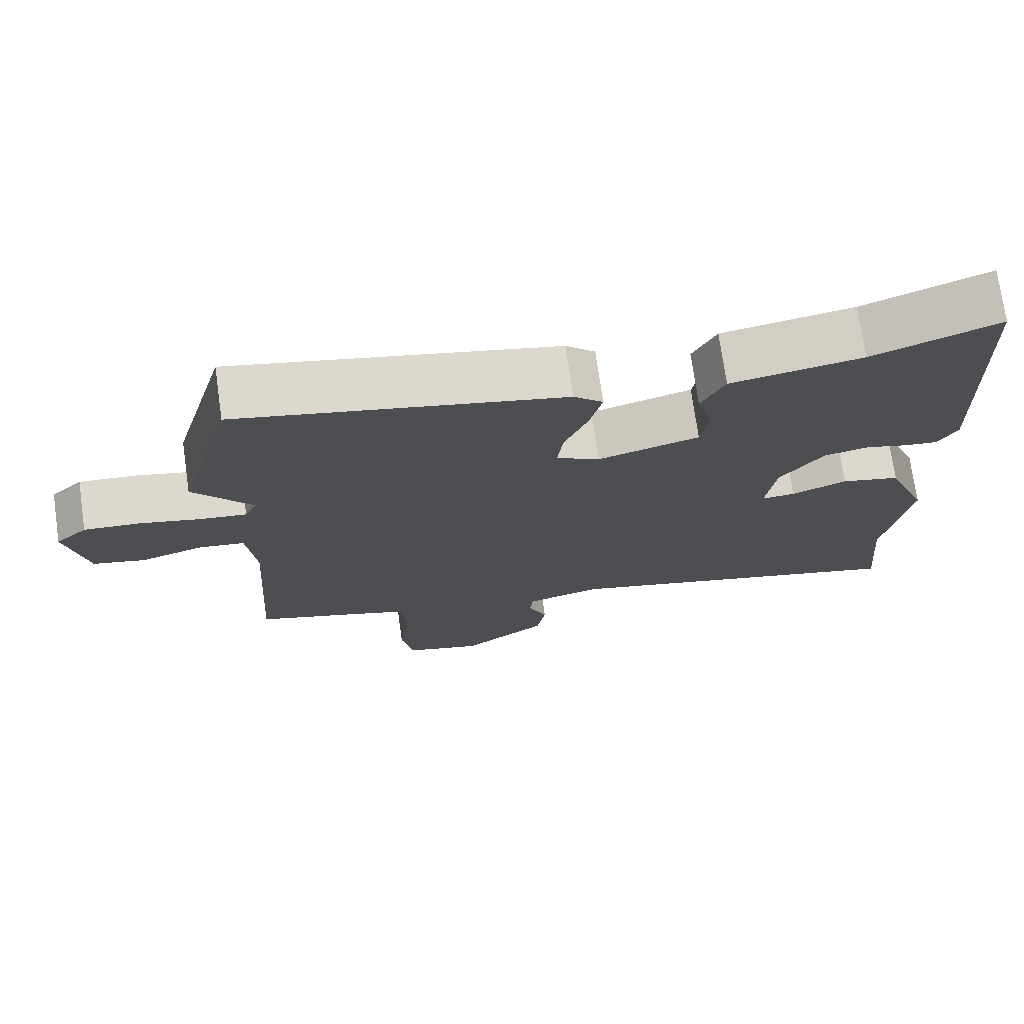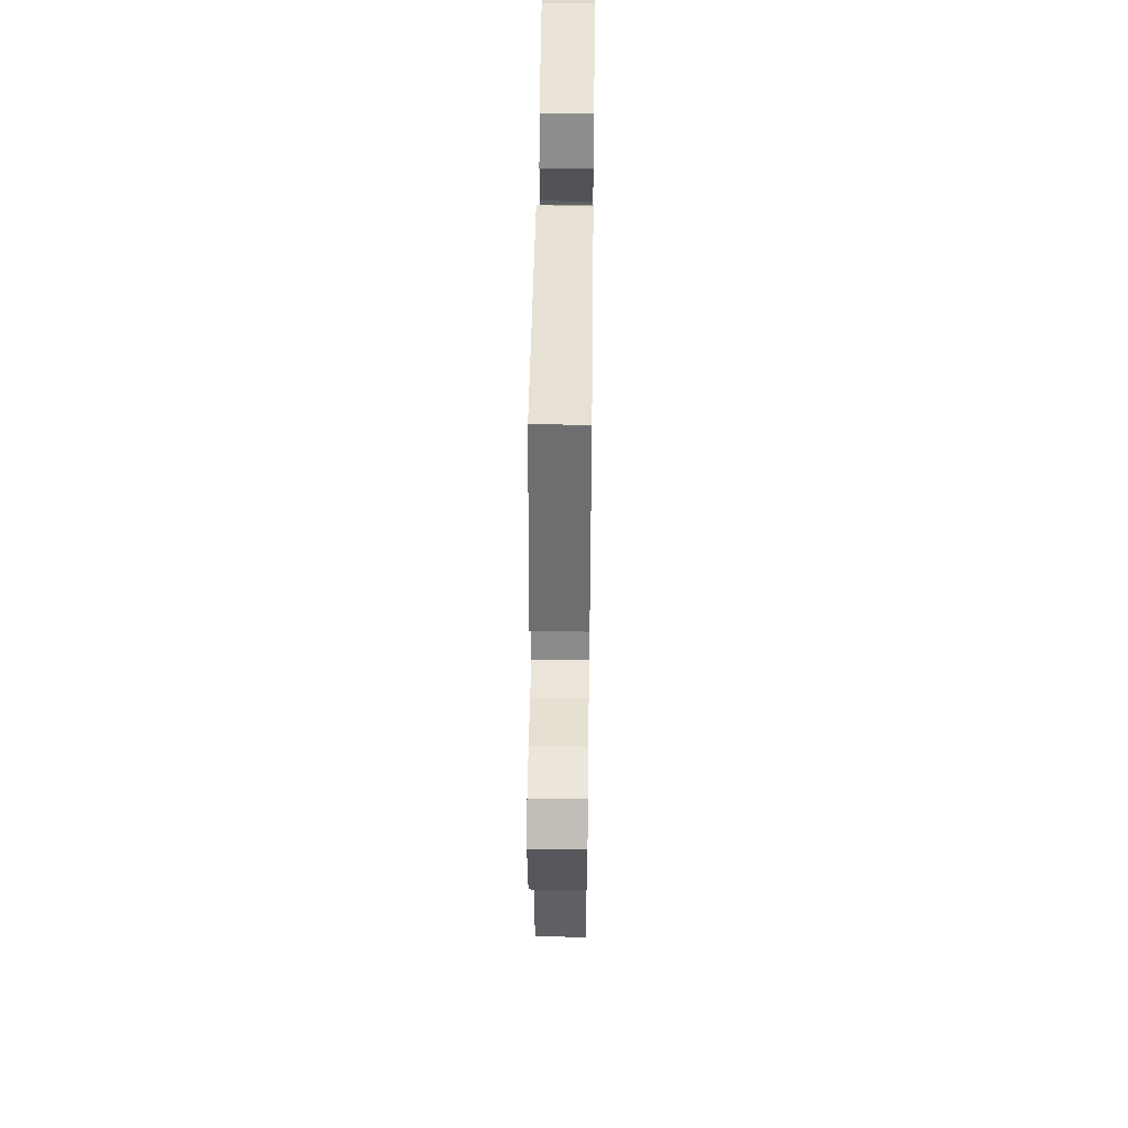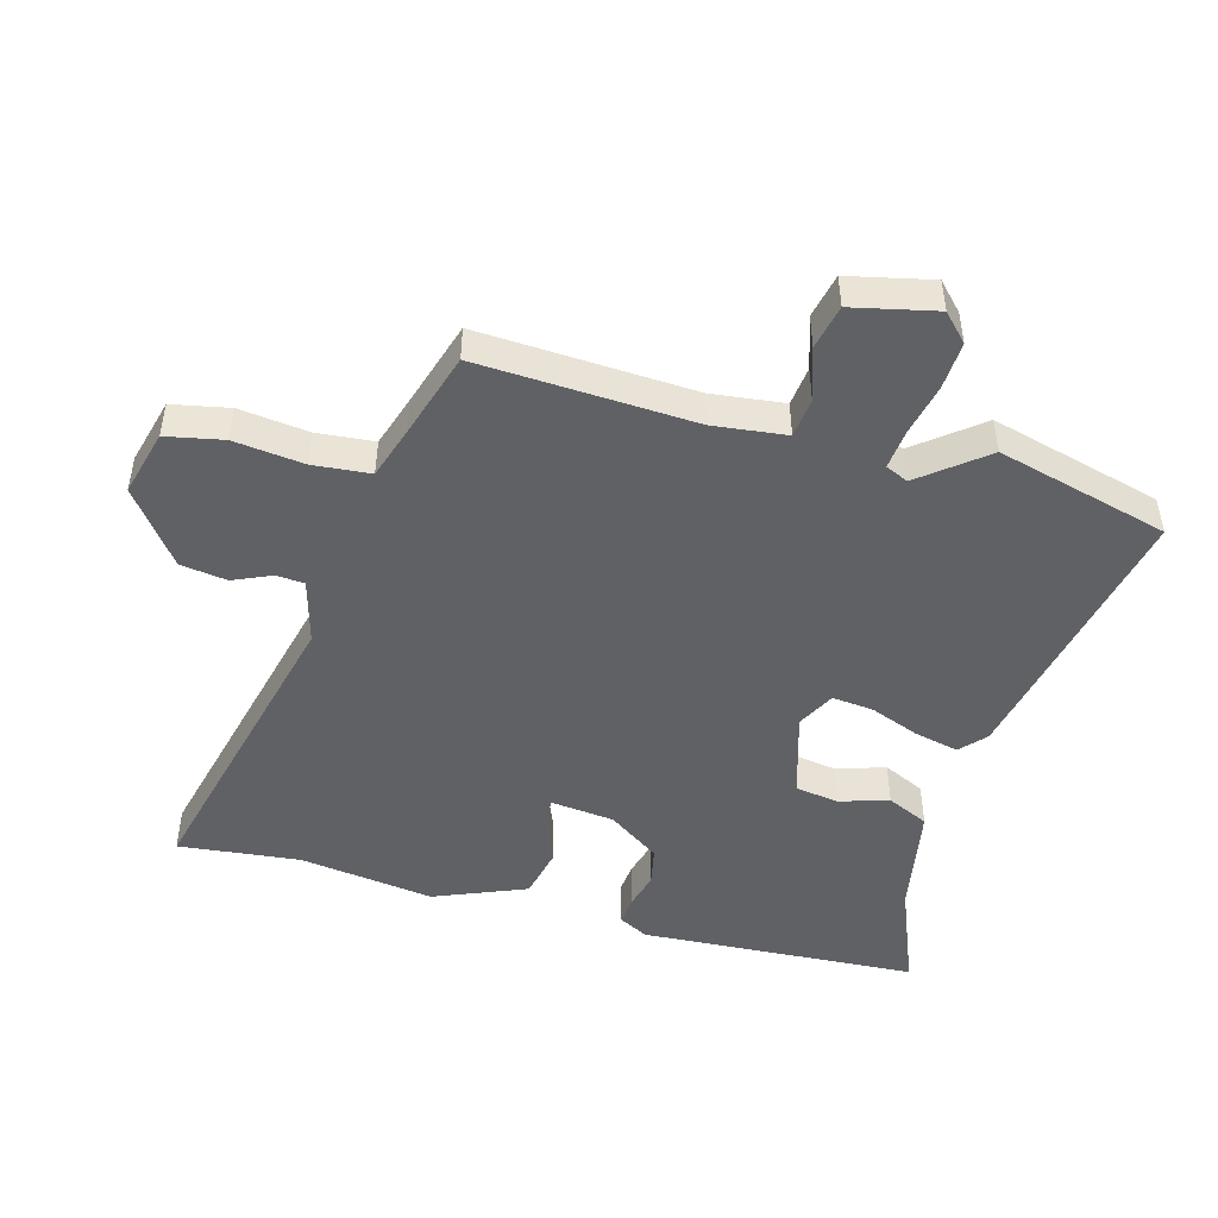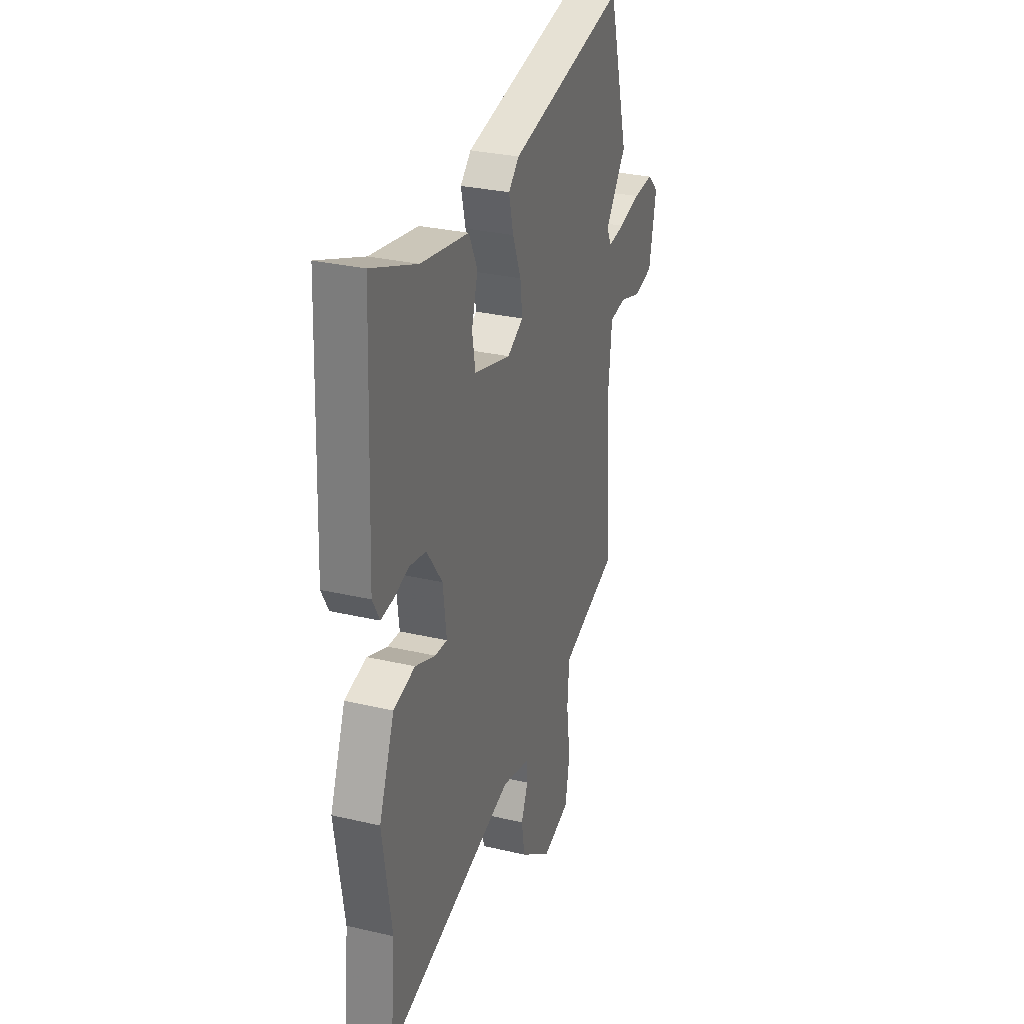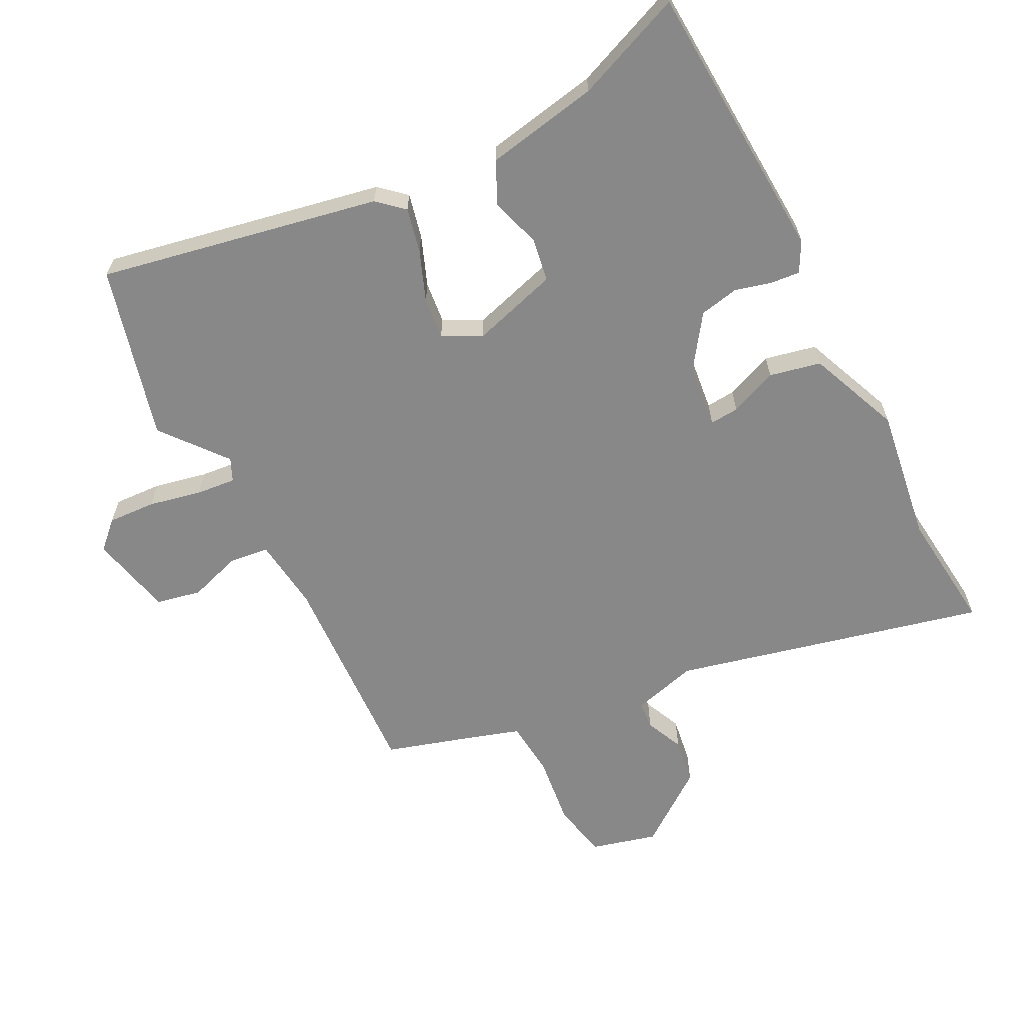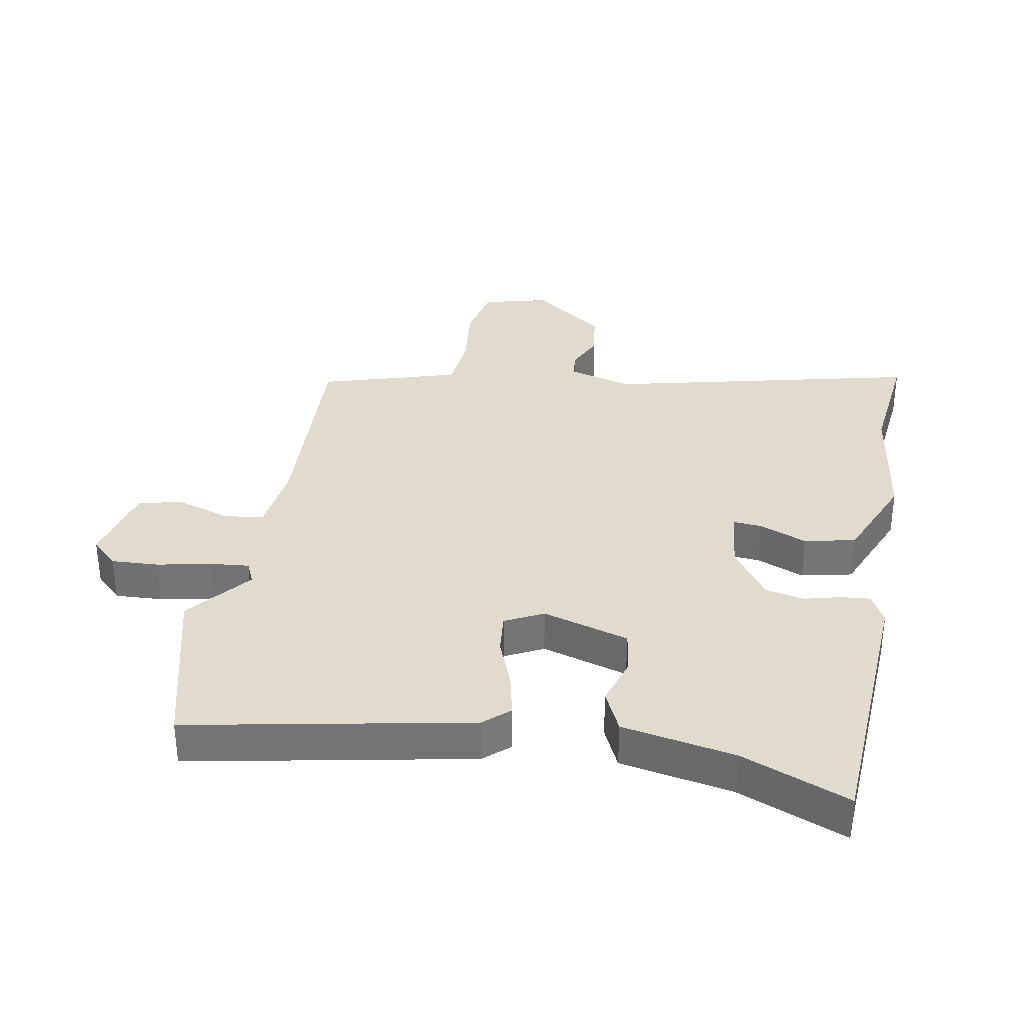
<metadata>
{"format":"obj","ext":"obj","renderer":"f3d","projection":"perspective","resolution":1024,"background":"white","views":[{"elev":73.7,"azim":-8.1,"up":"+Z"},{"elev":51.3,"azim":-89.3,"up":"+Z"},{"elev":-47.5,"azim":-104.7,"up":"+Y"},{"elev":29.8,"azim":108.9,"up":"+Z"},{"elev":-62.7,"azim":27.9,"up":"+Y"},{"elev":33.8,"azim":11.3,"up":"+Y"}]}
</metadata>
<code>
v -0.555 0.07 0.303
v -0.479 0.07 0.576
v -0.037 0.07 0.482
v 0.003 0.07 0.445
v -0.014 0.07 0.375
v -0.046 0.07 0.296
v -0.054 0.07 0.23
v 0.006 0.07 0.198
v 0.144 0.07 0.237
v 0.156 0.07 0.306
v 0.133 0.07 0.385
v 0.165 0.07 0.451
v 0.344 0.07 0.482
v 0.515 0.07 0.548
v 0.534 0.07 0.104
v 0.508 0.07 0.057
v 0.462 0.07 0.062
v 0.404 0.07 0.078
v 0.342 0.07 0.066
v 0.283 0.07 -0.016
v 0.27 0.07 -0.118
v 0.316 0.07 -0.115
v 0.392 0.07 -0.085
v 0.473 0.07 -0.104
v 0.531 0.07 -0.251
v 0.497 0.07 -0.466
v 0.515 0.07 -0.66
v 0.023 0.07 -0.535
v -0.081 0.07 -0.562
v -0.085 0.07 -0.607
v -0.059 0.07 -0.668
v -0.071 0.07 -0.742
v -0.189 0.07 -0.828
v -0.294 0.07 -0.799
v -0.311 0.07 -0.708
v -0.296 0.07 -0.597
v -0.303 0.07 -0.506
v -0.387 0.07 -0.478
v -0.522 0.07 -0.435
v -0.499 0.07 -0.092
v -0.511 0.07 0.024
v -0.574 0.07 0.032
v -0.658 0.07 0.006
v -0.729 0.07 0.022
v -0.757 0.07 0.155
v -0.714 0.07 0.195
v -0.638 0.07 0.19
v -0.555 0.07 0.171
v -0.492 0.07 0.164
v -0.475 0.07 0.2
v -0.555 0 0.303
v -0.479 0 0.576
v -0.037 0 0.482
v 0.003 0 0.445
v -0.014 0 0.375
v -0.046 0 0.296
v -0.054 0 0.23
v 0.006 0 0.198
v 0.144 0 0.237
v 0.156 0 0.306
v 0.133 0 0.385
v 0.165 0 0.451
v 0.344 0 0.482
v 0.515 0 0.548
v 0.534 0 0.104
v 0.508 0 0.057
v 0.462 0 0.062
v 0.404 0 0.078
v 0.342 0 0.066
v 0.283 0 -0.016
v 0.27 0 -0.118
v 0.316 0 -0.115
v 0.392 0 -0.085
v 0.473 0 -0.104
v 0.531 0 -0.251
v 0.497 0 -0.466
v 0.515 0 -0.66
v 0.023 0 -0.535
v -0.081 0 -0.562
v -0.085 0 -0.607
v -0.059 0 -0.668
v -0.071 0 -0.742
v -0.189 0 -0.828
v -0.294 0 -0.799
v -0.311 0 -0.708
v -0.296 0 -0.597
v -0.303 0 -0.506
v -0.387 0 -0.478
v -0.522 0 -0.435
v -0.499 0 -0.092
v -0.511 0 0.024
v -0.574 0 0.032
v -0.658 0 0.006
v -0.729 0 0.022
v -0.757 0 0.155
v -0.714 0 0.195
v -0.638 0 0.19
v -0.555 0 0.171
v -0.492 0 0.164
v -0.475 0 0.2
f 45 46 47 48
f 45 48 49
f 42 43 44 45
f 41 42 45 49
f 40 41 49 50
f 38 39 40 50
f 33 34 35 36
f 33 36 37
f 30 31 32 33
f 29 30 33 37
f 28 29 37 38
f 26 27 28
f 22 23 24 25
f 21 22 25 26
f 15 16 17 18
f 13 14 15 18
f 13 18 19
f 10 11 12 13
f 9 10 13 19
f 8 9 19 20
f 3 4 5 6
f 3 6 7
f 50 1 2 3
f 50 3 7
f 21 26 28 38
f 20 21 38 50
f 7 8 20 50
f 98 97 96 95
f 99 98 95
f 95 94 93 92
f 99 95 92 91
f 100 99 91 90
f 100 90 89 88
f 86 85 84 83
f 87 86 83
f 83 82 81 80
f 87 83 80 79
f 88 87 79 78
f 78 77 76
f 75 74 73 72
f 76 75 72 71
f 68 67 66 65
f 68 65 64 63
f 69 68 63
f 63 62 61 60
f 69 63 60 59
f 70 69 59 58
f 56 55 54 53
f 57 56 53
f 53 52 51 100
f 57 53 100
f 88 78 76 71
f 100 88 71 70
f 100 70 58 57
f 1 51 52 2
f 2 52 53 3
f 3 53 54 4
f 4 54 55 5
f 5 55 56 6
f 6 56 57 7
f 7 57 58 8
f 8 58 59 9
f 9 59 60 10
f 10 60 61 11
f 11 61 62 12
f 12 62 63 13
f 13 63 64 14
f 14 64 65 15
f 15 65 66 16
f 16 66 67 17
f 17 67 68 18
f 18 68 69 19
f 19 69 70 20
f 20 70 71 21
f 21 71 72 22
f 22 72 73 23
f 23 73 74 24
f 24 74 75 25
f 25 75 76 26
f 26 76 77 27
f 27 77 78 28
f 28 78 79 29
f 29 79 80 30
f 30 80 81 31
f 31 81 82 32
f 32 82 83 33
f 33 83 84 34
f 34 84 85 35
f 35 85 86 36
f 36 86 87 37
f 37 87 88 38
f 38 88 89 39
f 39 89 90 40
f 40 90 91 41
f 41 91 92 42
f 42 92 93 43
f 43 93 94 44
f 44 94 95 45
f 45 95 96 46
f 46 96 97 47
f 47 97 98 48
f 48 98 99 49
f 49 99 100 50
f 50 100 51 1

</code>
